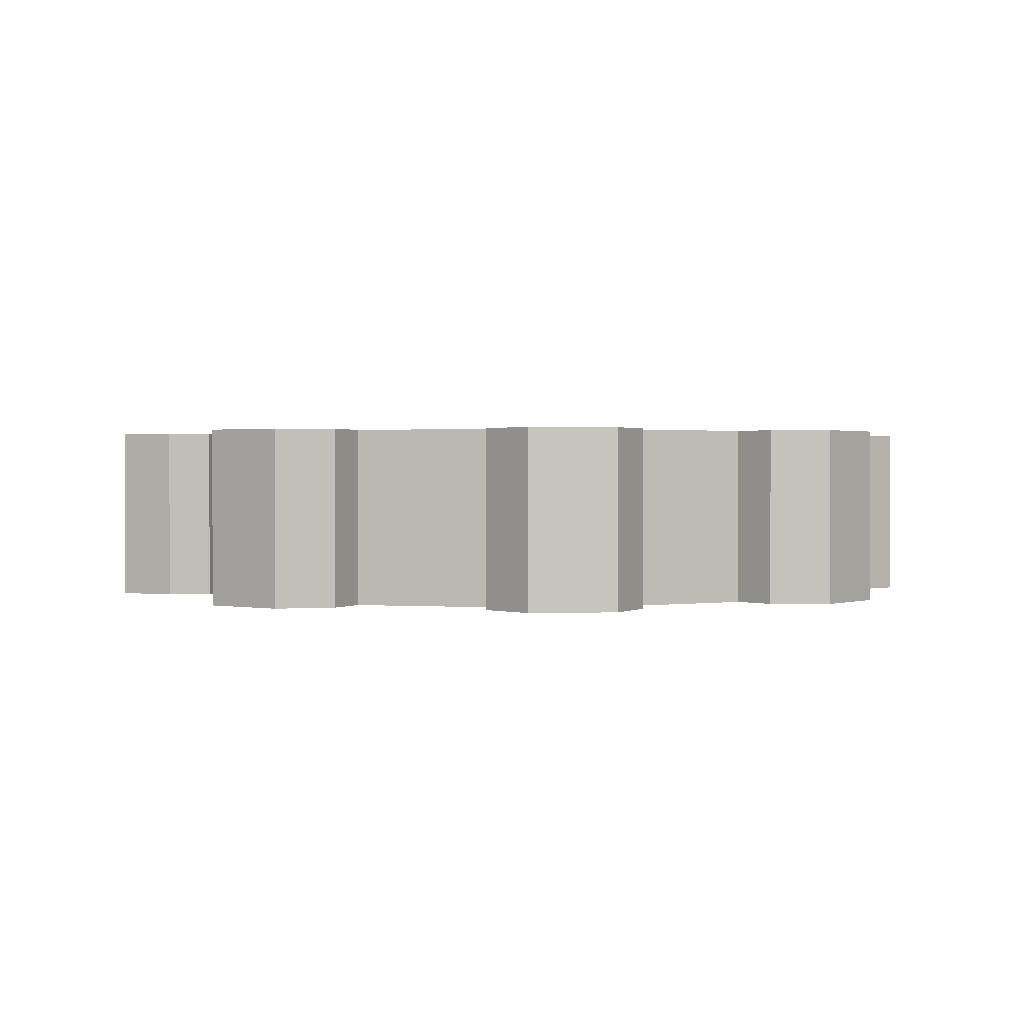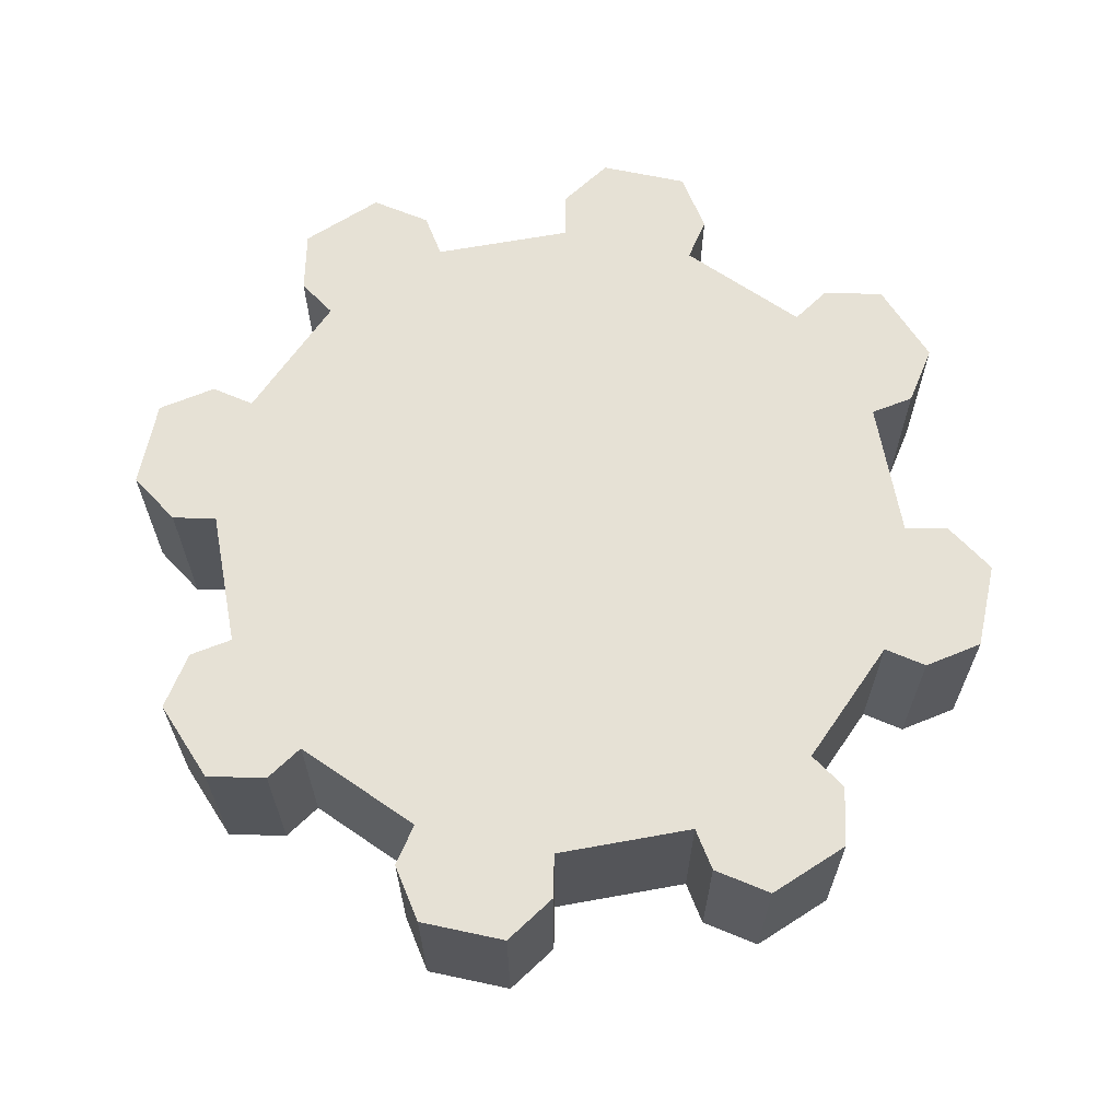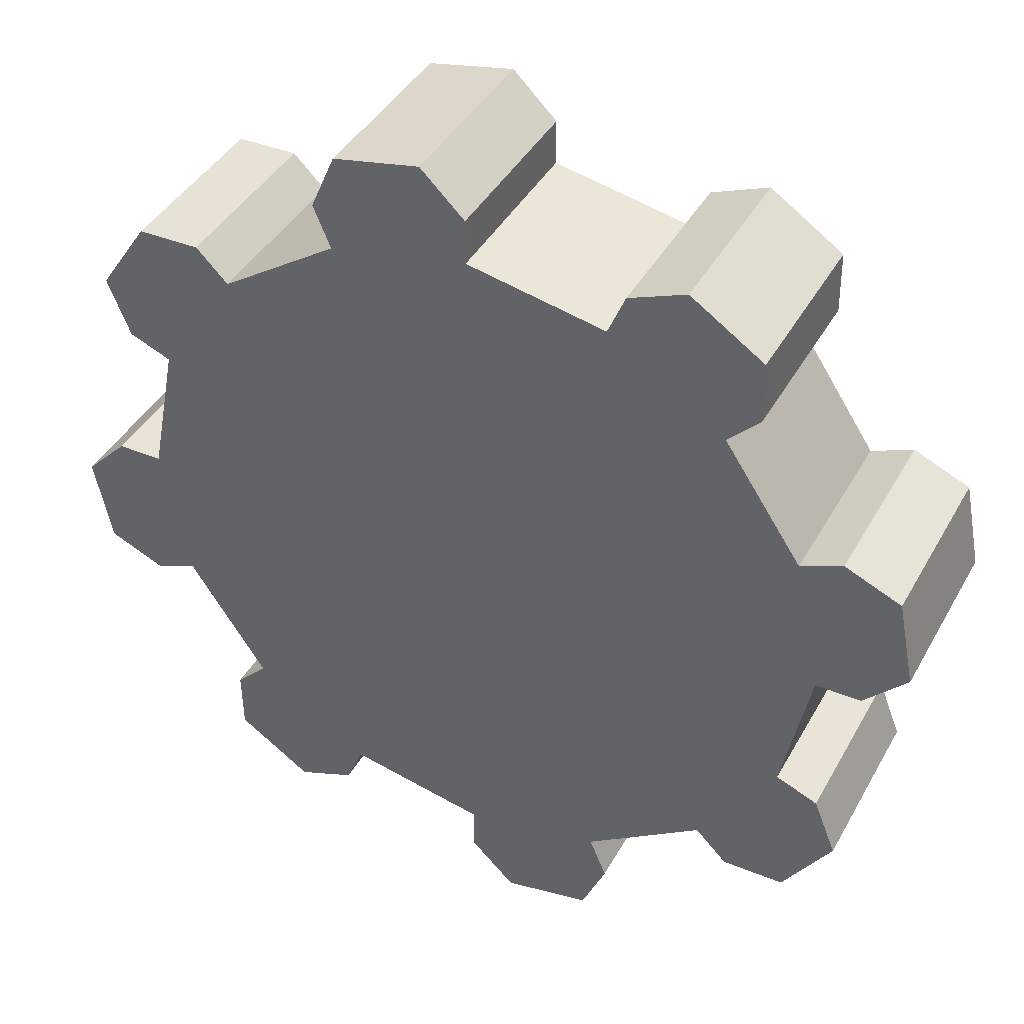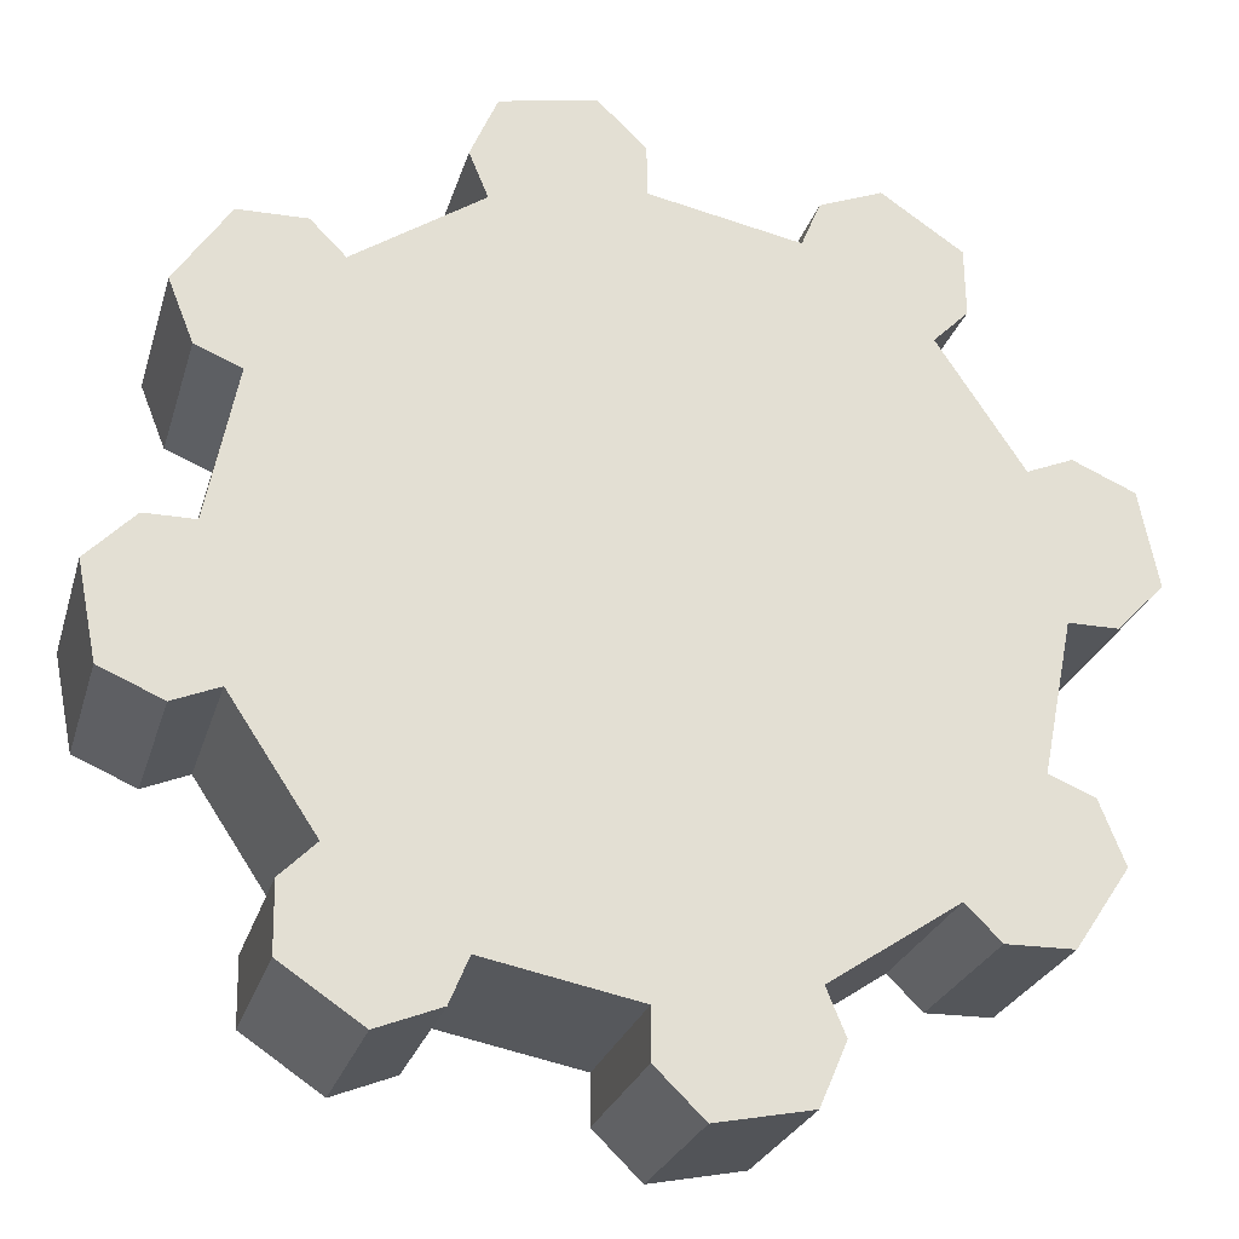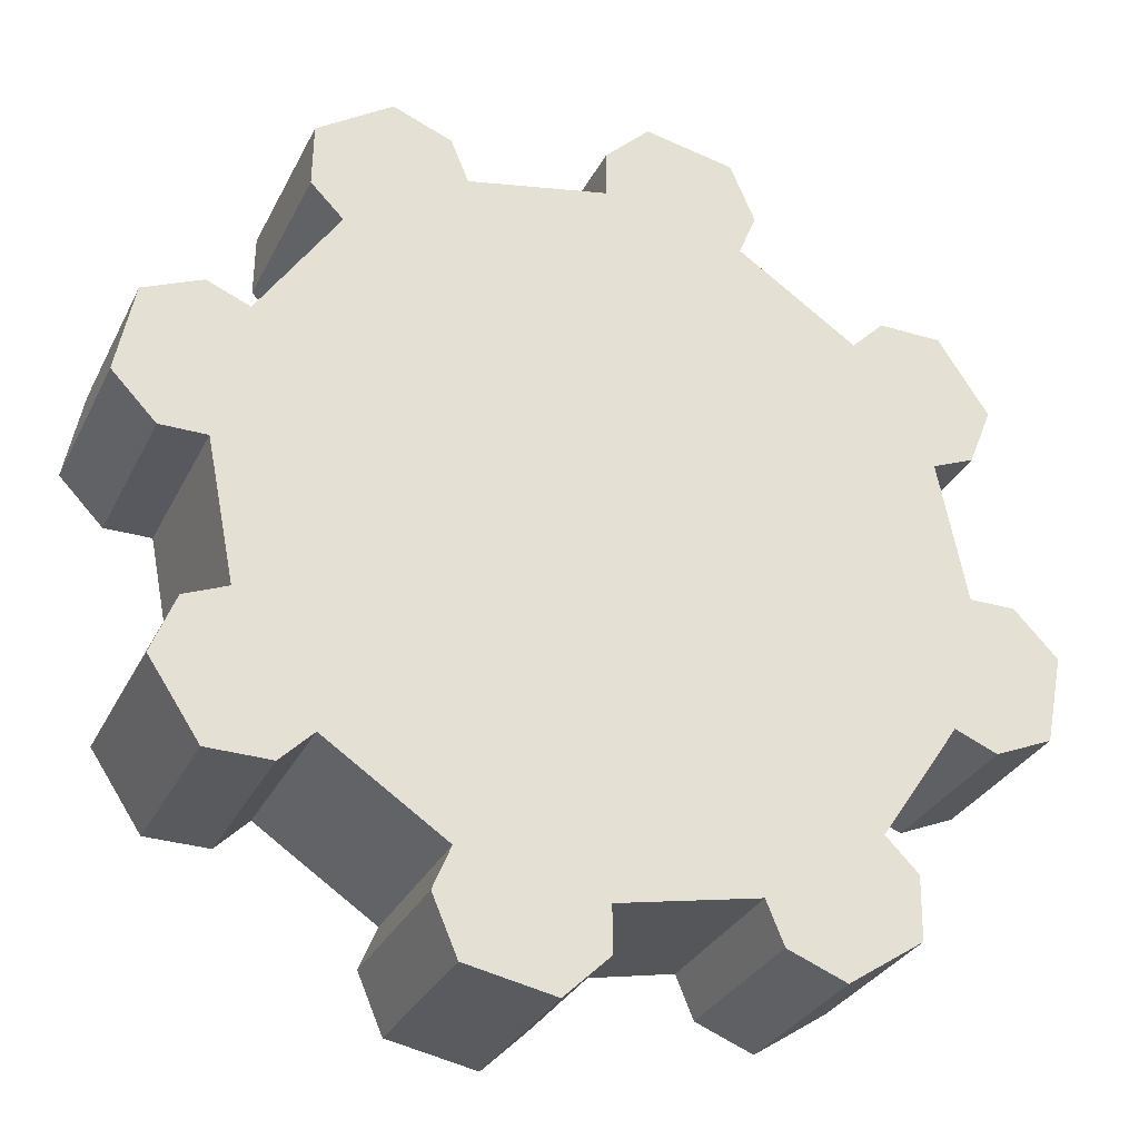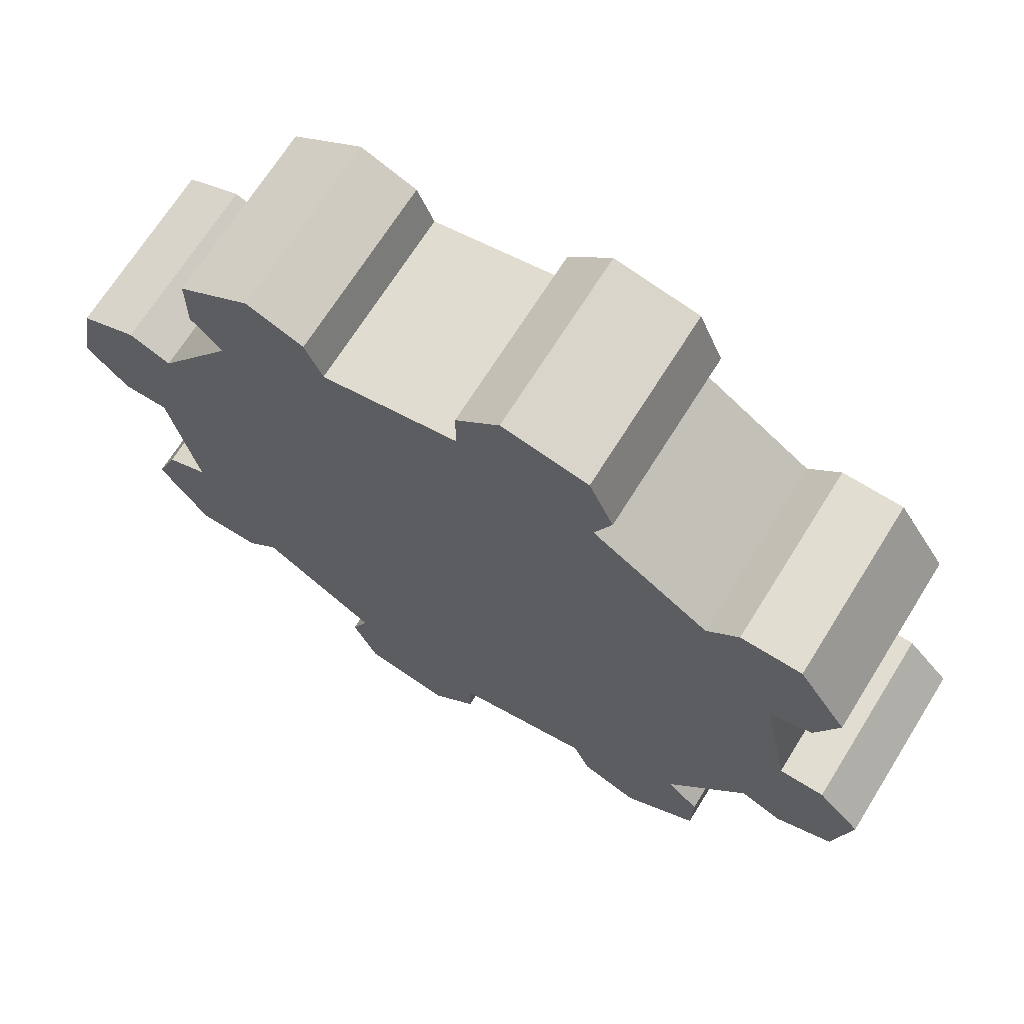
<metadata>
{"format":"obj","ext":"obj","renderer":"f3d","projection":"perspective","resolution":1024,"background":"white","views":[{"elev":1.0,"azim":-63.9,"up":"+Y"},{"elev":64.7,"azim":0.9,"up":"+Y"},{"elev":41.2,"azim":26.9,"up":"+Z"},{"elev":-25.4,"azim":-15.0,"up":"+Z"},{"elev":-30.3,"azim":157.5,"up":"+Z"},{"elev":68.6,"azim":-148.1,"up":"+Z"}]}
</metadata>
<code>
g cog_8
v 2 -0.5 0
v 2 0.5 0
v 1.848 0.5 -0.7654
v 1.848 -0.5 -0.7654
v 2.079 0.5 -0.861
v 2.079 -0.5 -0.861
v 2.205 0.5 -1.178
v 2.205 -0.5 -1.178
v 1.933 0.5 -1.586
v 1.933 -0.5 -1.586
v 1.591 0.5 -1.591
v 1.591 -0.5 -1.591
v 1.414 0.5 -1.414
v 1.414 -0.5 -1.414
v 0.7654 0.5 -1.848
v 0.7654 -0.5 -1.848
v 0.861 0.5 -2.079
v 0.861 -0.5 -2.079
v 0.7257 0.5 -2.392
v 0.7257 -0.5 -2.392
v 0.245 0.5 -2.488
v 0.245 -0.5 -2.488
v -0 0.5 -2.25
v -0 -0.5 -2.25
v -0 0.5 -2
v -0 -0.5 -2
v -0.7654 0.5 -1.848
v -0.7654 -0.5 -1.848
v -0.861 0.5 -2.079
v -0.861 -0.5 -2.079
v -1.178 0.5 -2.205
v -1.178 -0.5 -2.205
v -1.586 0.5 -1.933
v -1.586 -0.5 -1.933
v -1.591 0.5 -1.591
v -1.591 -0.5 -1.591
v -1.414 0.5 -1.414
v -1.414 -0.5 -1.414
v -1.848 0.5 -0.7654
v -1.848 -0.5 -0.7654
v -2.079 0.5 -0.861
v -2.079 -0.5 -0.861
v -2.392 0.5 -0.7257
v -2.392 -0.5 -0.7257
v -2.488 0.5 -0.245
v -2.488 -0.5 -0.245
v -2.25 0.5 1e-06
v -2.25 -0.5 1e-06
v -2 0.5 1e-06
v -2 -0.5 1e-06
v -1.848 0.5 0.7654
v -1.848 -0.5 0.7654
v -2.079 0.5 0.861
v -2.079 -0.5 0.861
v -2.205 0.5 1.178
v -2.205 -0.5 1.178
v -1.933 0.5 1.586
v -1.933 -0.5 1.586
v -1.591 0.5 1.591
v -1.591 -0.5 1.591
v -1.414 0.5 1.414
v -1.414 -0.5 1.414
v -0.7654 0.5 1.848
v -0.7654 -0.5 1.848
v -0.861 0.5 2.079
v -0.861 -0.5 2.079
v -0.7257 0.5 2.392
v -0.7257 -0.5 2.392
v -0.245 0.5 2.488
v -0.245 -0.5 2.488
v 0 0.5 2.25
v 0 -0.5 2.25
v 0 0.5 2
v 0 -0.5 2
v 0.7654 0.5 1.848
v 0.7654 -0.5 1.848
v 0.861 0.5 2.079
v 0.861 -0.5 2.079
v 1.178 0.5 2.205
v 1.178 -0.5 2.205
v 1.586 0.5 1.933
v 1.586 -0.5 1.933
v 1.591 0.5 1.591
v 1.591 -0.5 1.591
v 1.414 0.5 1.414
v 1.414 -0.5 1.414
v 1.848 0.5 0.7654
v 1.848 -0.5 0.7654
v 2.079 0.5 0.861
v 2.079 -0.5 0.861
v 2.392 0.5 0.7257
v 2.392 -0.5 0.7257
v 2.488 0.5 0.245
v 2.488 -0.5 0.245
v 2.25 0.5 -0
v 2.25 -0.5 -0
f 4 3 2 1
f 6 5 3 4
f 8 7 5 6
f 10 9 7 8
f 12 11 9 10
f 14 13 11 12
f 16 15 13 14
f 18 17 15 16
f 20 19 17 18
f 22 21 19 20
f 24 23 21 22
f 26 25 23 24
f 28 27 25 26
f 30 29 27 28
f 32 31 29 30
f 34 33 31 32
f 36 35 33 34
f 38 37 35 36
f 40 39 37 38
f 42 41 39 40
f 44 43 41 42
f 46 45 43 44
f 48 47 45 46
f 50 49 47 48
f 52 51 49 50
f 54 53 51 52
f 56 55 53 54
f 58 57 55 56
f 60 59 57 58
f 62 61 59 60
f 64 63 61 62
f 66 65 63 64
f 68 67 65 66
f 70 69 67 68
f 72 71 69 70
f 74 73 71 72
f 76 75 73 74
f 78 77 75 76
f 80 79 77 78
f 82 81 79 80
f 84 83 81 82
f 86 85 83 84
f 88 87 85 86
f 90 89 87 88
f 92 91 89 90
f 94 93 91 92
f 96 95 93 94
f 1 2 95 96
f 78 82 80
f 79 81 77
f 76 82 78
f 77 81 75
f 76 84 82
f 81 83 75
f 76 86 84
f 83 85 75
f 92 96 94
f 93 95 91
f 92 1 96
f 95 2 91
f 90 1 92
f 91 2 89
f 88 1 90
f 89 2 87
f 66 70 68
f 67 69 65
f 64 70 66
f 65 69 63
f 64 72 70
f 69 71 63
f 64 74 72
f 71 73 63
f 32 36 34
f 33 35 31
f 32 38 36
f 35 37 31
f 30 38 32
f 31 37 29
f 28 38 30
f 29 37 27
f 6 10 8
f 7 9 5
f 4 10 6
f 5 9 3
f 4 12 10
f 9 11 3
f 4 14 12
f 11 13 3
f 56 60 58
f 57 59 55
f 56 62 60
f 59 61 55
f 54 62 56
f 55 61 53
f 52 62 54
f 53 61 51
f 18 22 20
f 19 21 17
f 16 22 18
f 17 21 15
f 16 24 22
f 21 23 15
f 16 26 24
f 23 25 15
f 42 46 44
f 43 45 41
f 40 46 42
f 41 45 39
f 40 48 46
f 45 47 39
f 40 50 48
f 47 49 39
f 86 1 88
f 87 2 85
f 62 74 64
f 63 73 61
f 16 28 26
f 25 27 15
f 4 16 14
f 13 15 3
f 40 52 50
f 49 51 39
f 28 40 38
f 37 39 27
f 74 86 76
f 75 85 73
f 86 4 1
f 2 3 85
f 52 74 62
f 61 73 51
f 52 86 74
f 73 85 51
f 52 4 86
f 85 3 51
f 52 16 4
f 3 15 51
f 52 28 16
f 15 27 51
f 52 40 28
f 27 39 51

</code>
